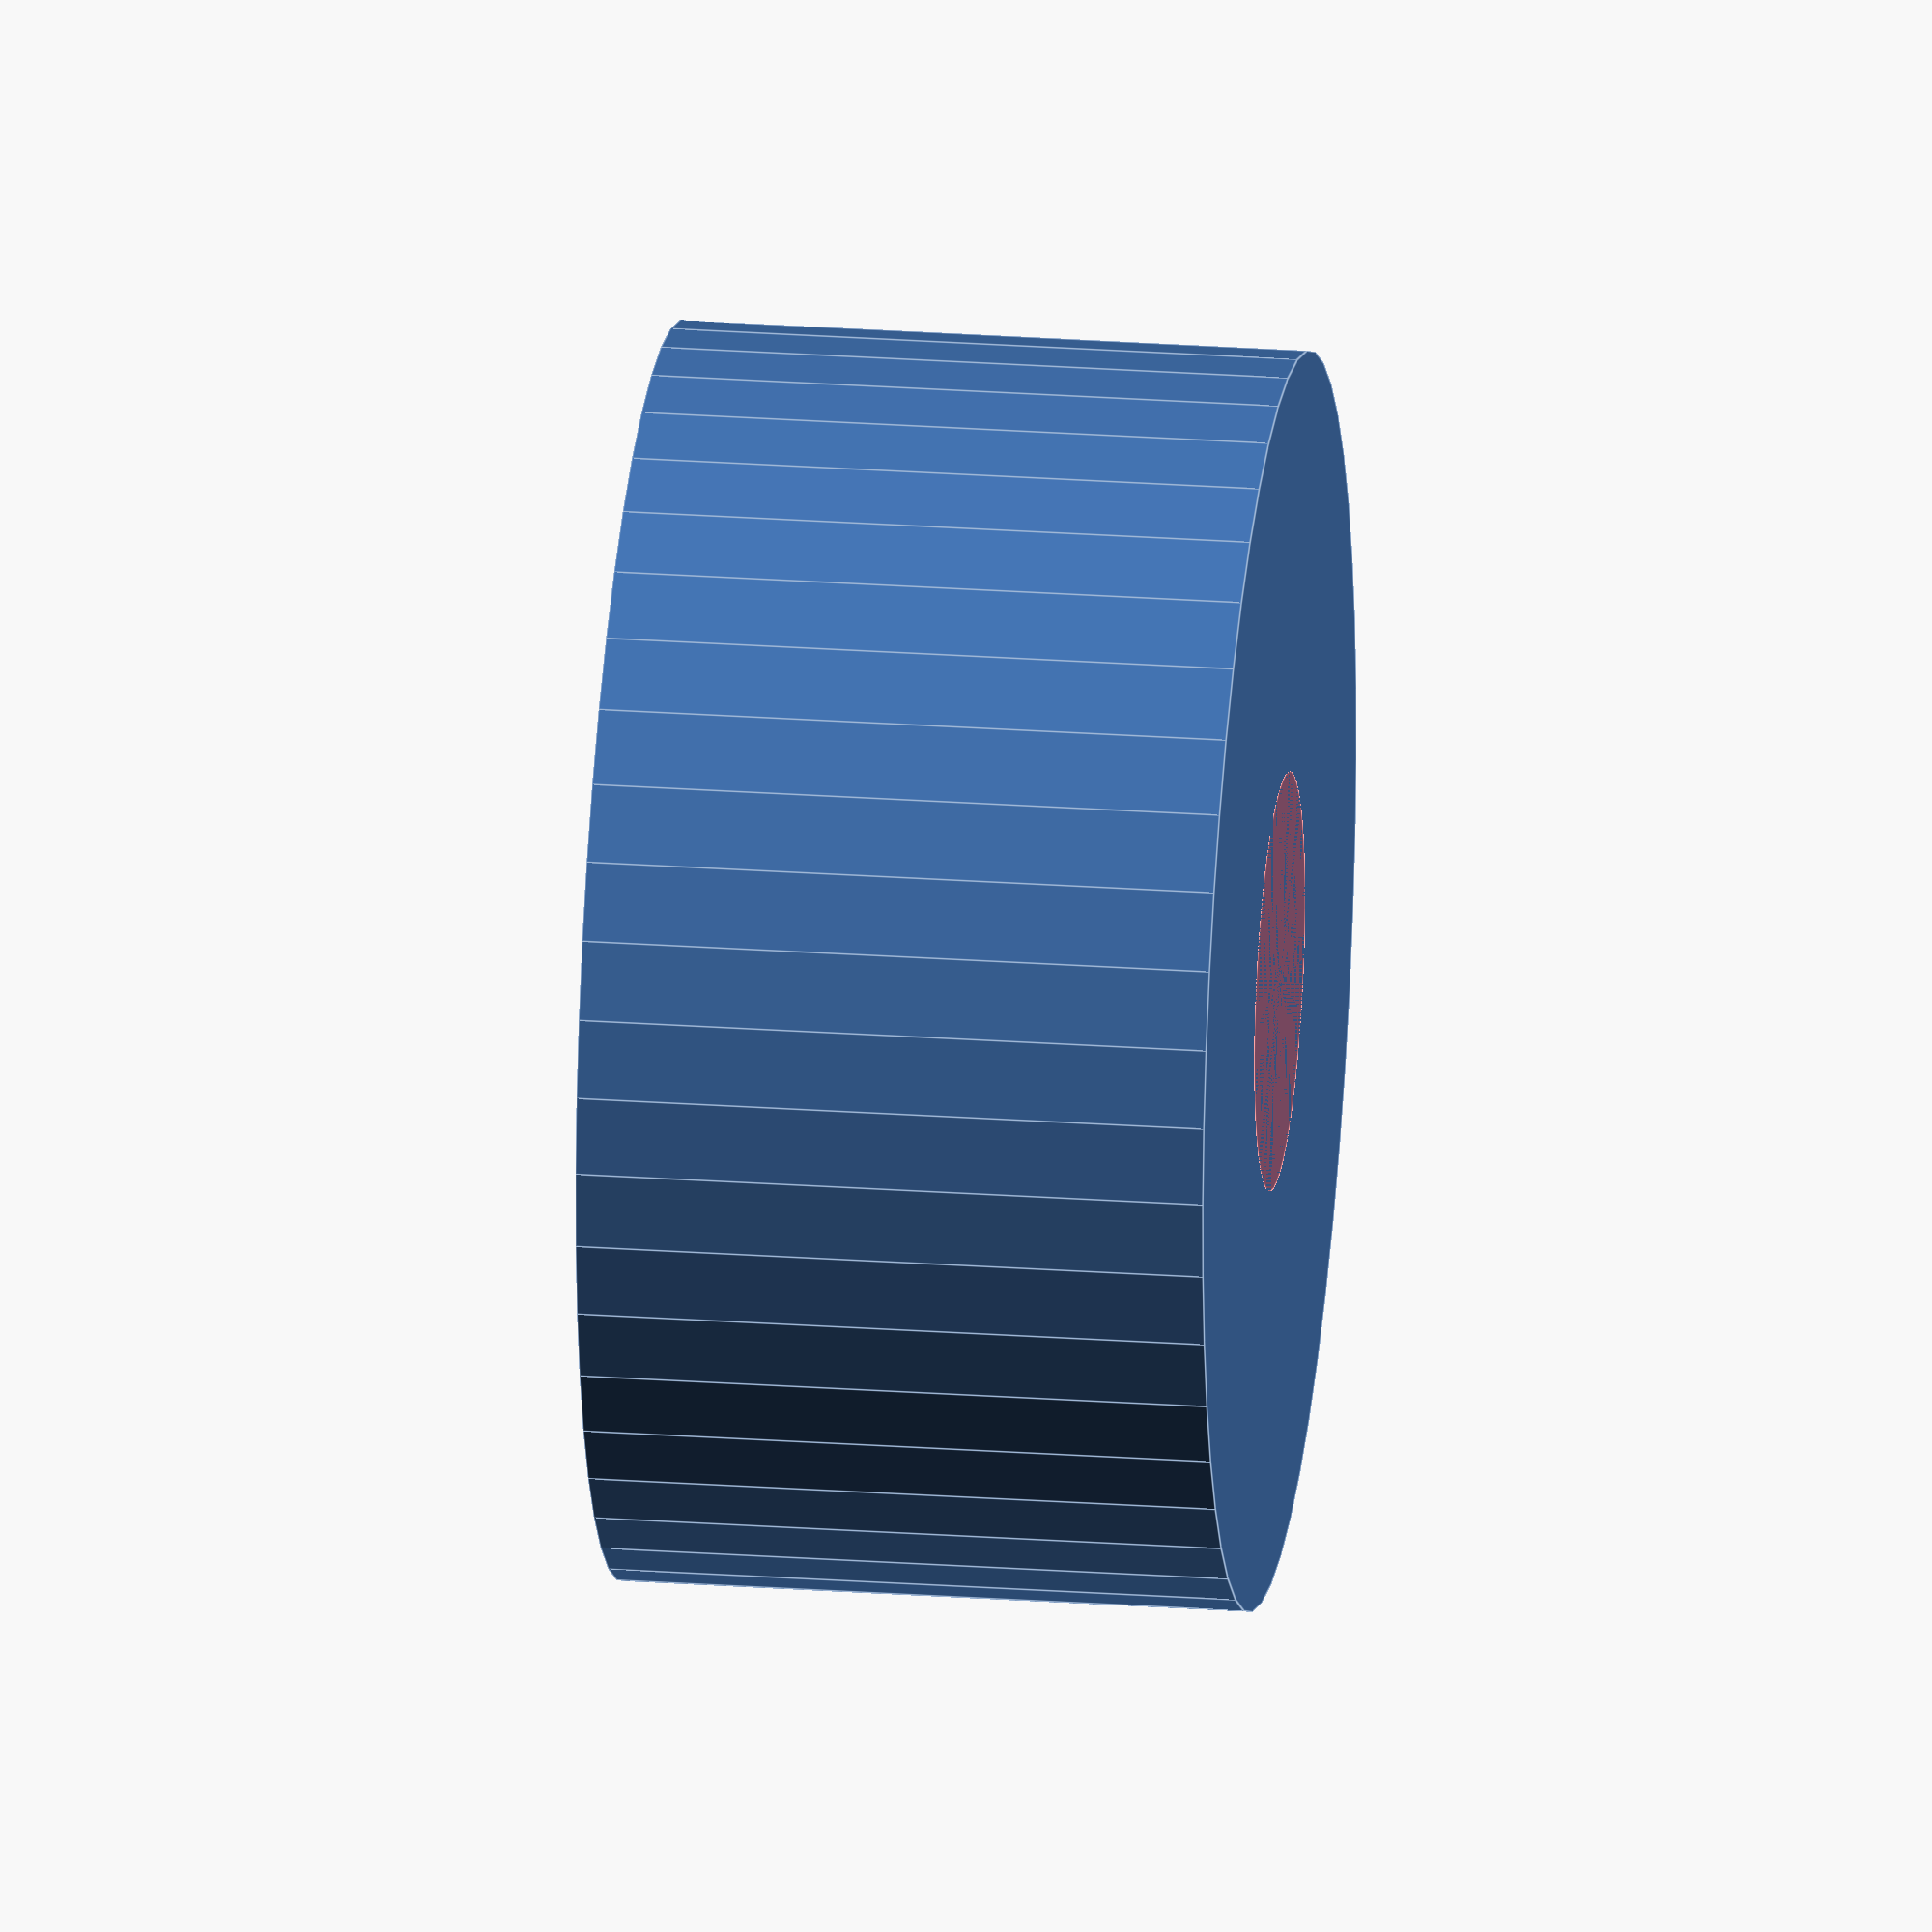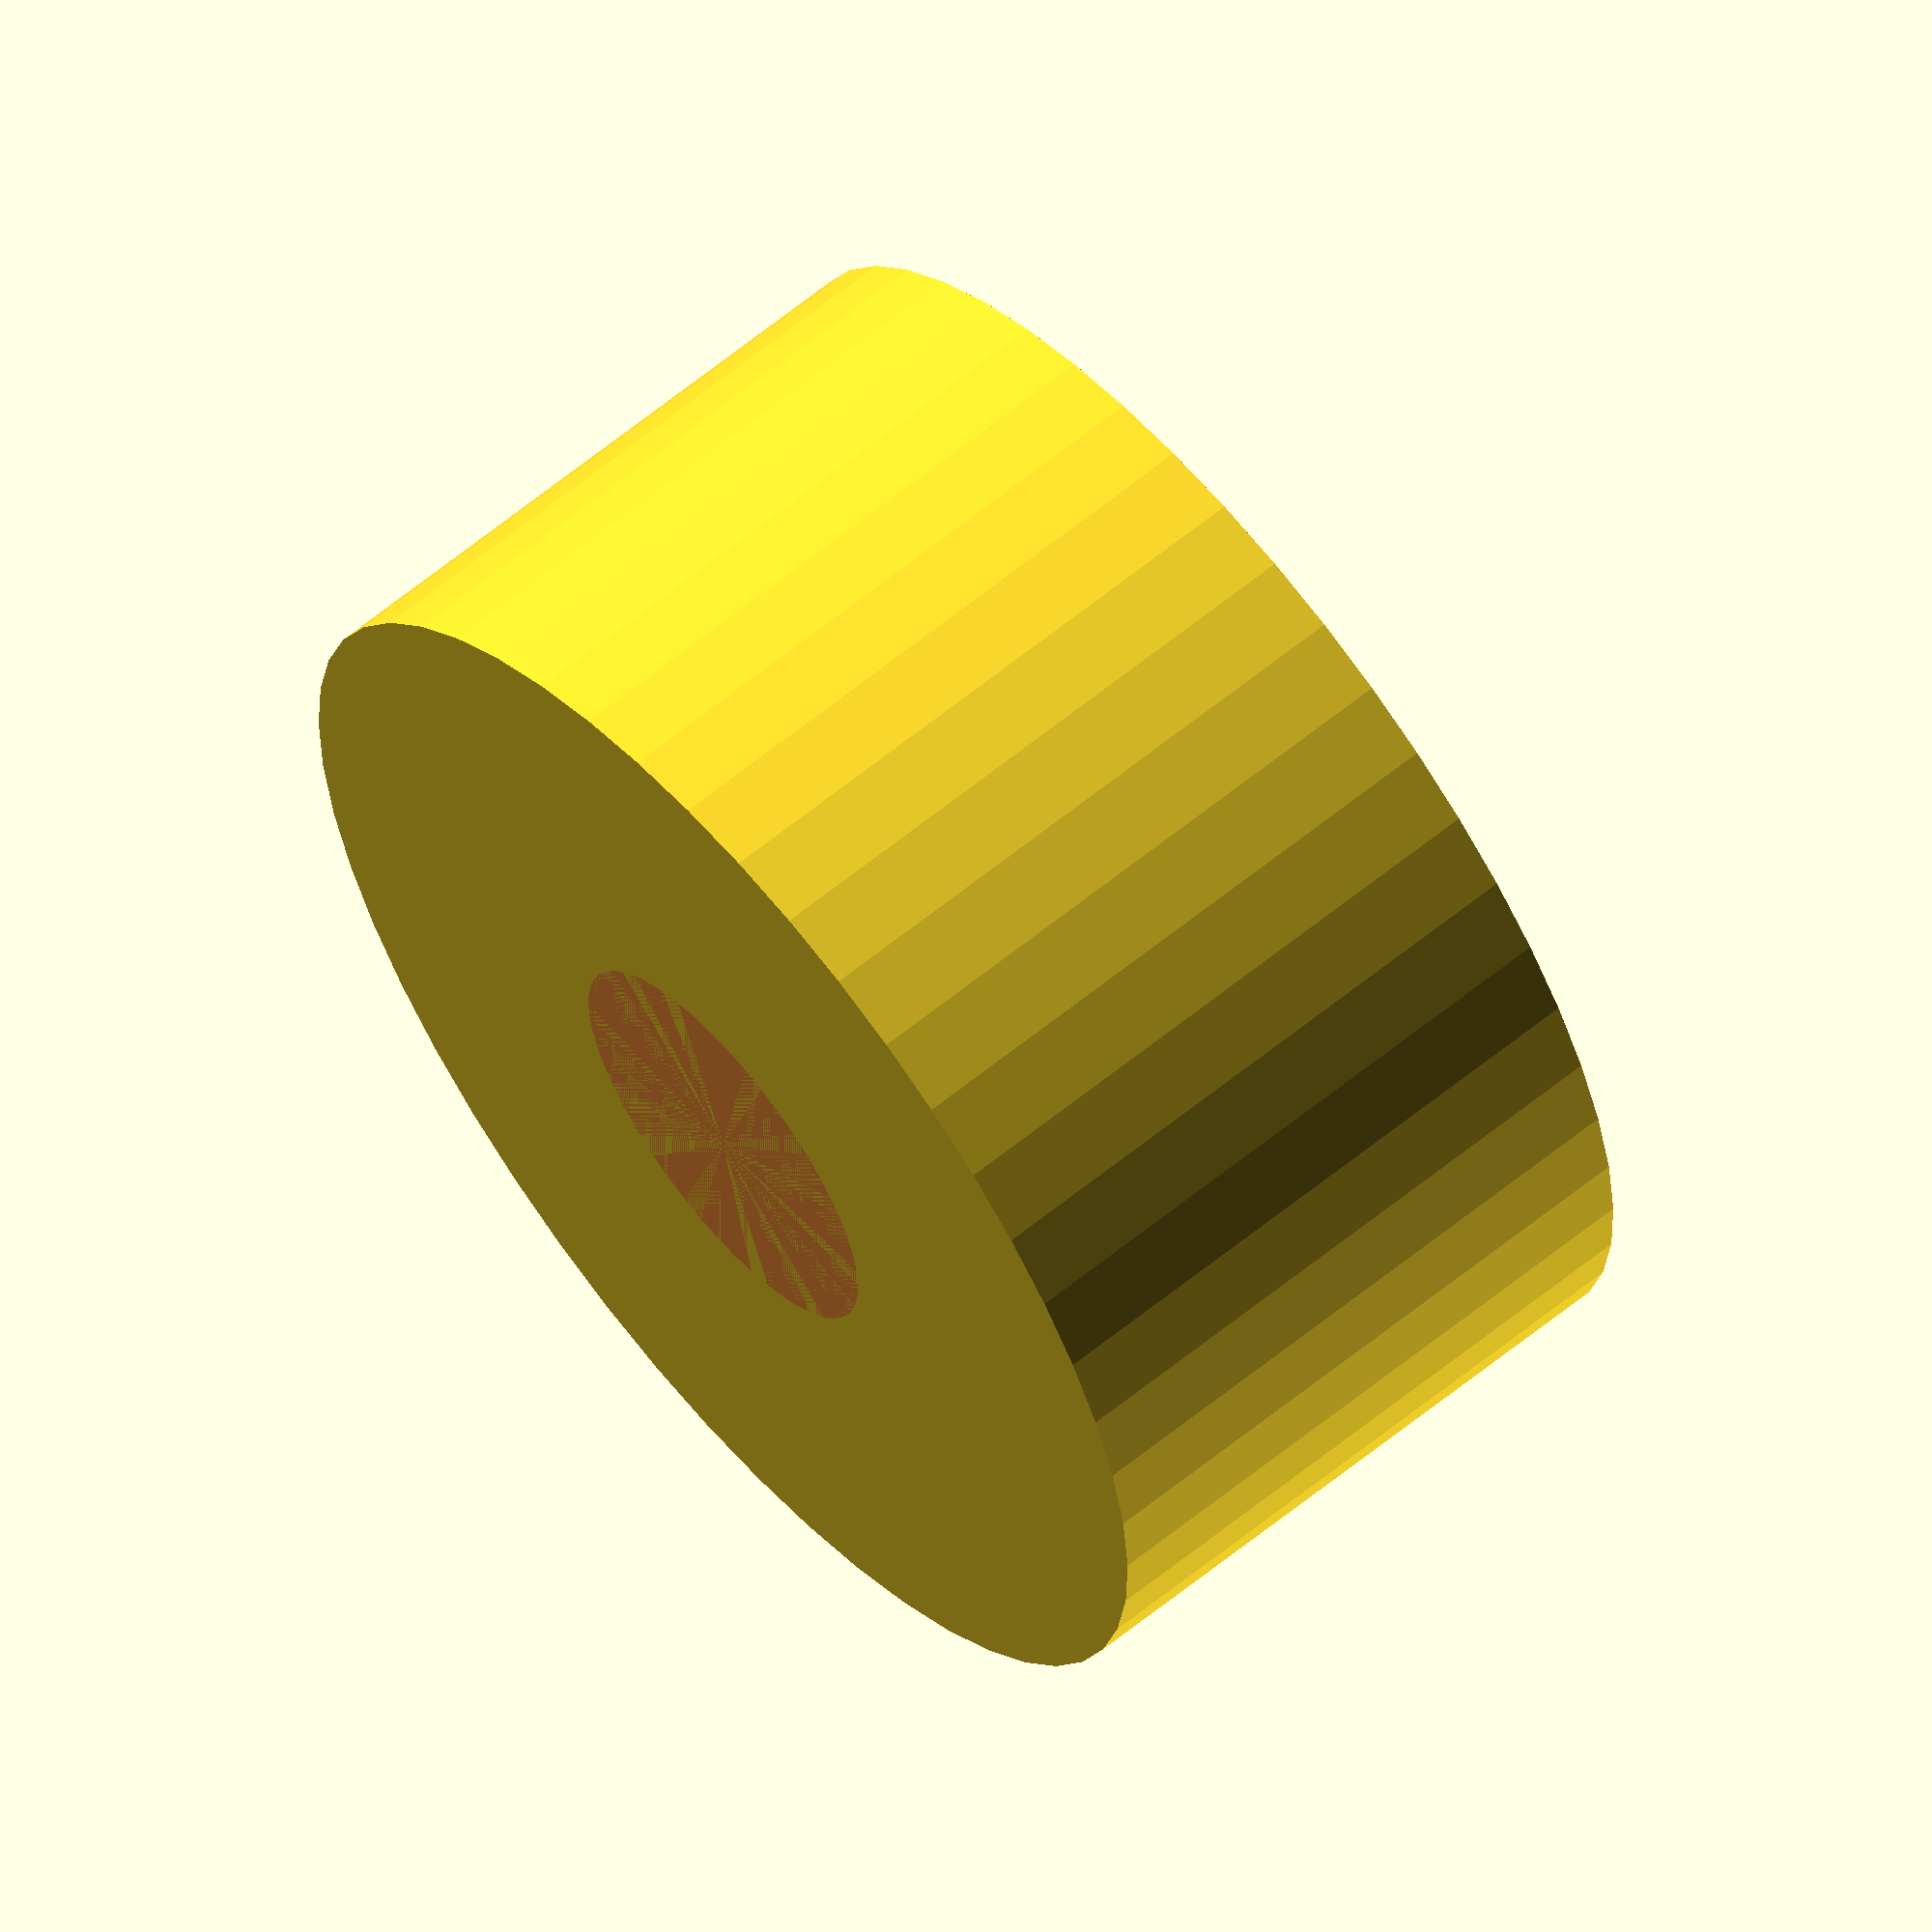
<openscad>
$fn = 50;


difference() {
	union() {
		translate(v = [0, 0, -12.0000000000]) {
			cylinder(h = 15, r = 15.0000000000);
		}
	}
	union() {
		translate(v = [0, 0, 0]) {
			rotate(a = [0, 0, 0]) {
				difference() {
					union() {
						translate(v = [0, 0, -15.0000000000]) {
							cylinder(h = 15, r = 2.6000000000);
						}
						translate(v = [0, 0, -3.9000000000]) {
							cylinder(h = 3.9000000000, r1 = 2.8750000000, r2 = 5.4000000000);
						}
						translate(v = [0, 0, -15.0000000000]) {
							cylinder(h = 15, r = 2.8750000000);
						}
						translate(v = [0, 0, -15.0000000000]) {
							cylinder(h = 15, r = 2.6000000000);
						}
					}
					union();
				}
			}
		}
		#cylinder(h = 3, r = 5.0000000000);
	}
}
</openscad>
<views>
elev=156.5 azim=326.6 roll=263.0 proj=o view=edges
elev=298.1 azim=178.6 roll=50.2 proj=o view=wireframe
</views>
